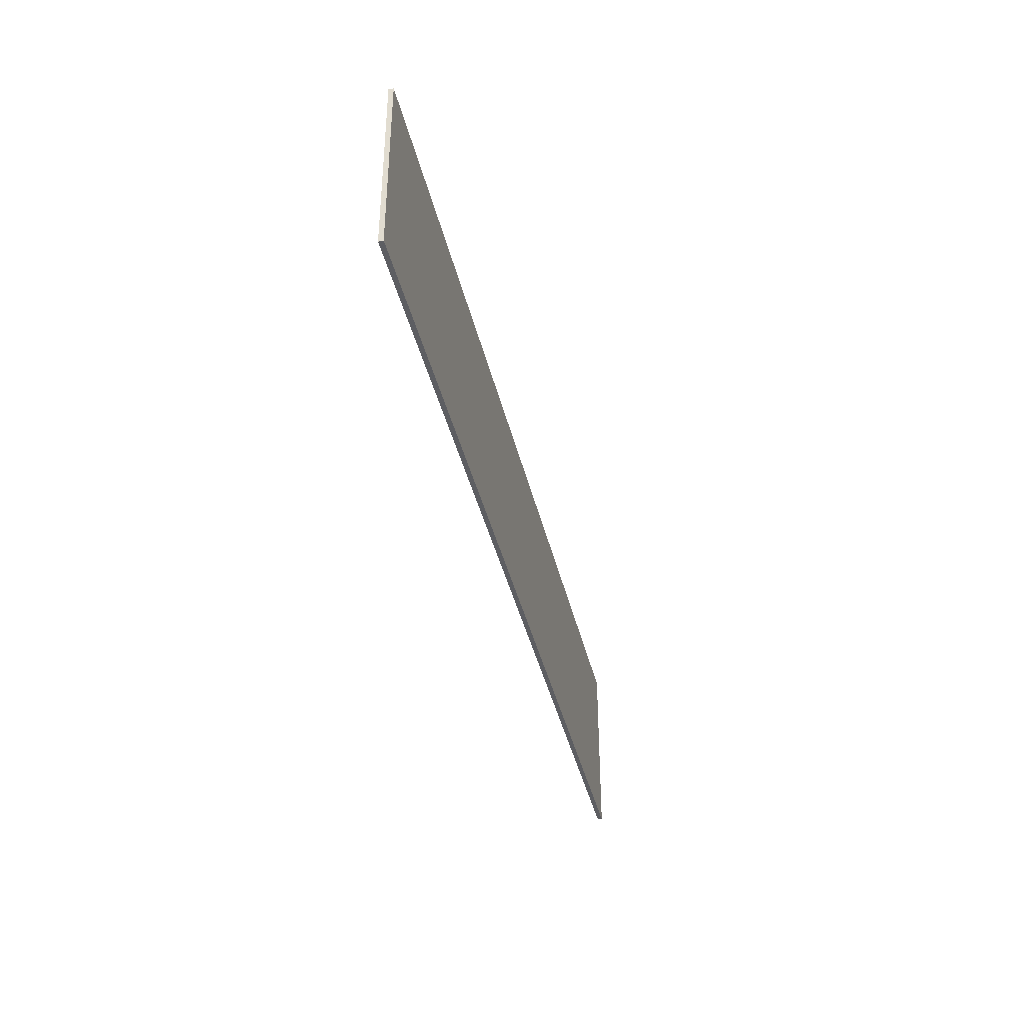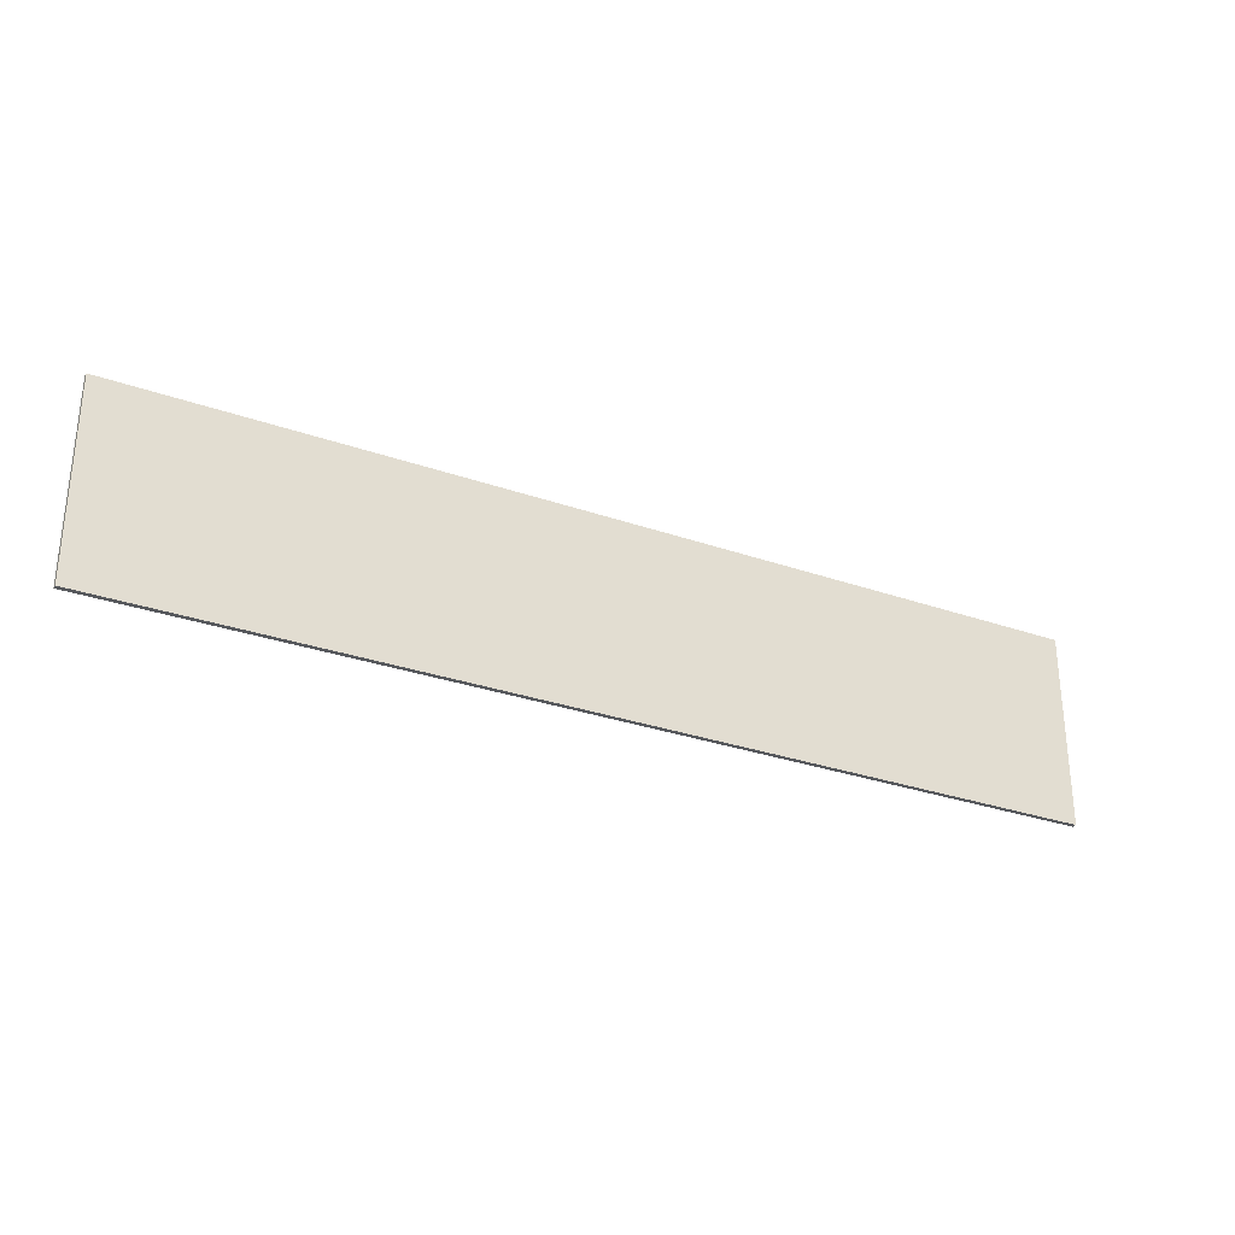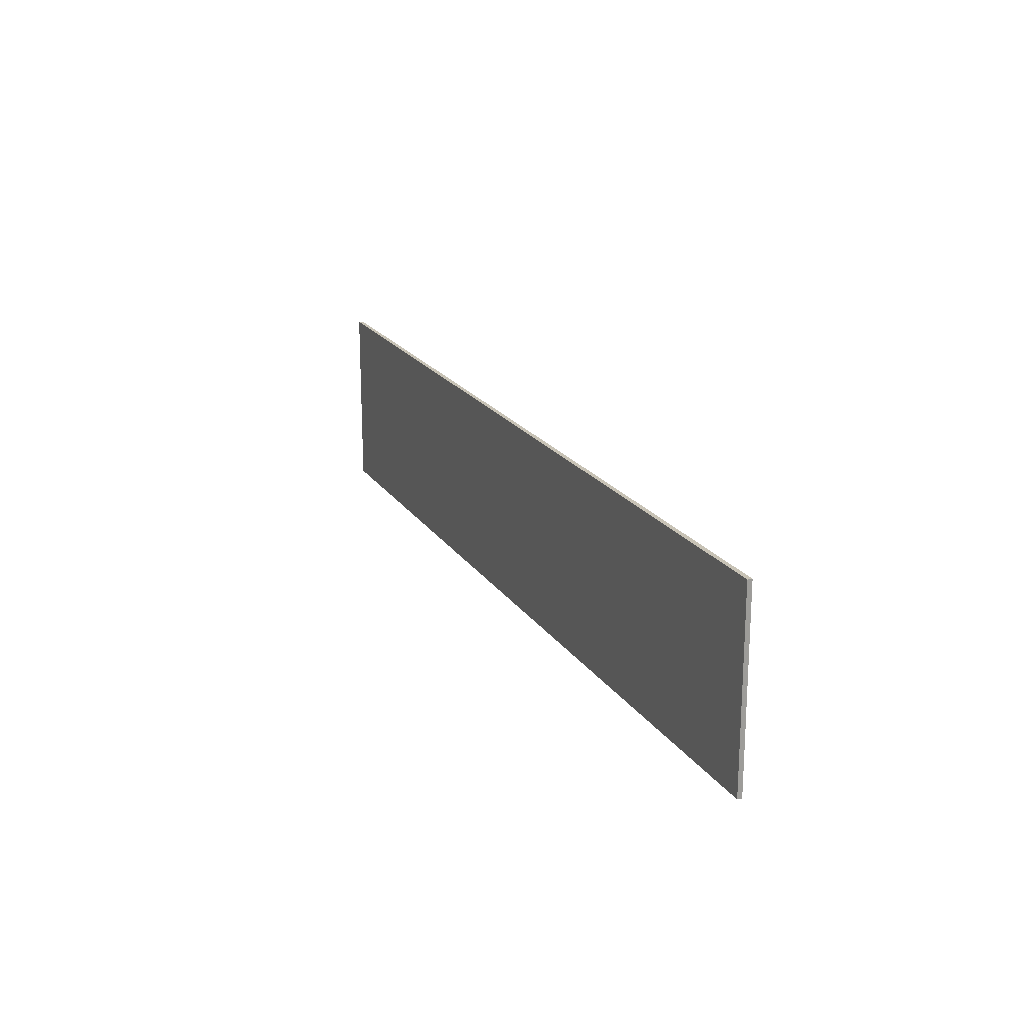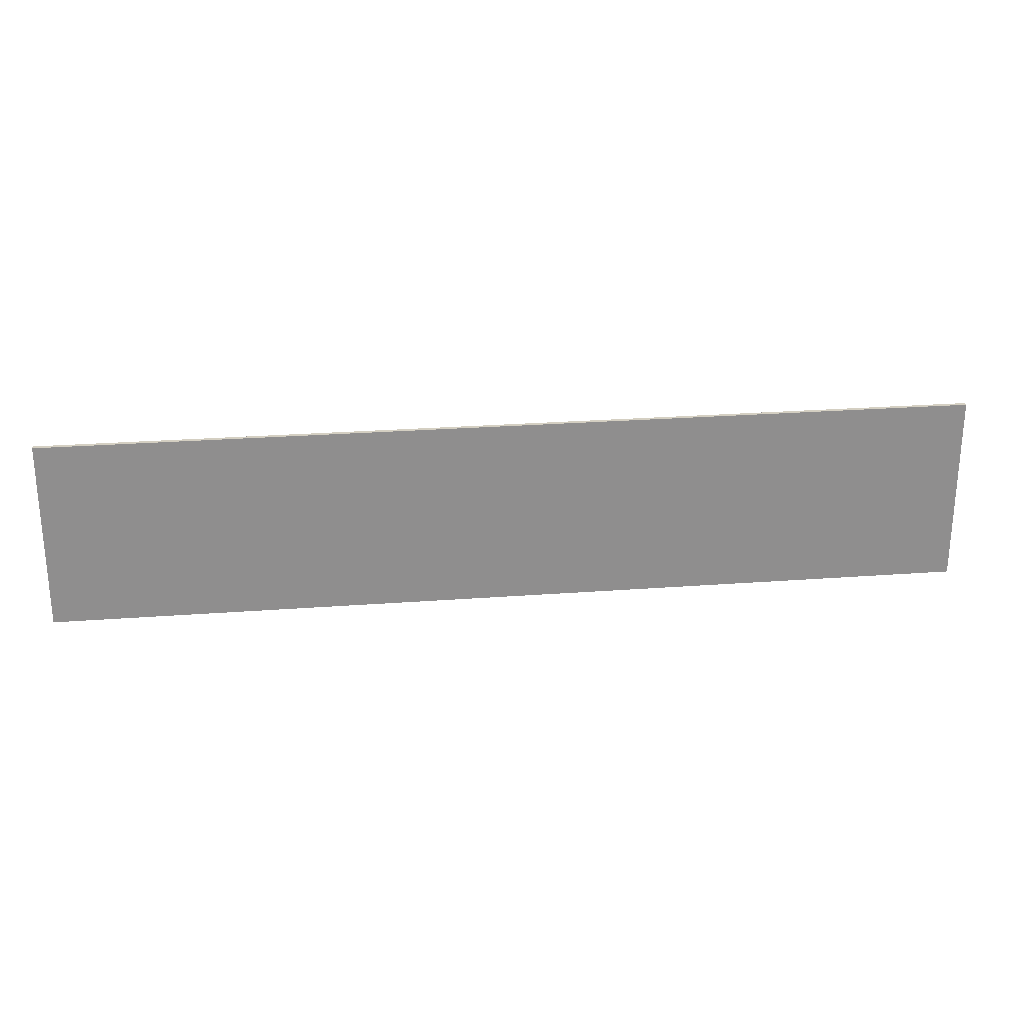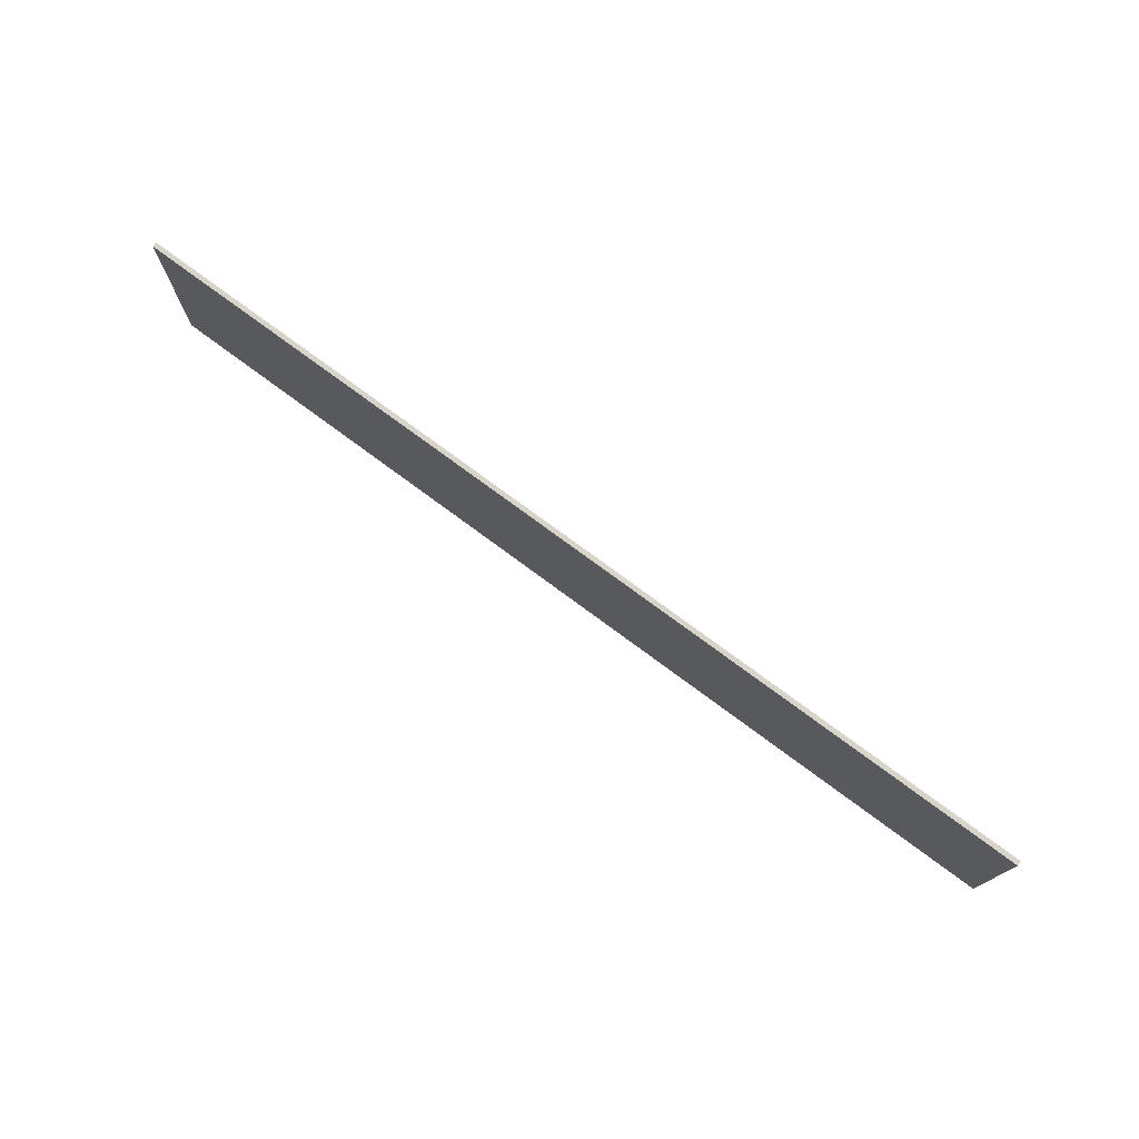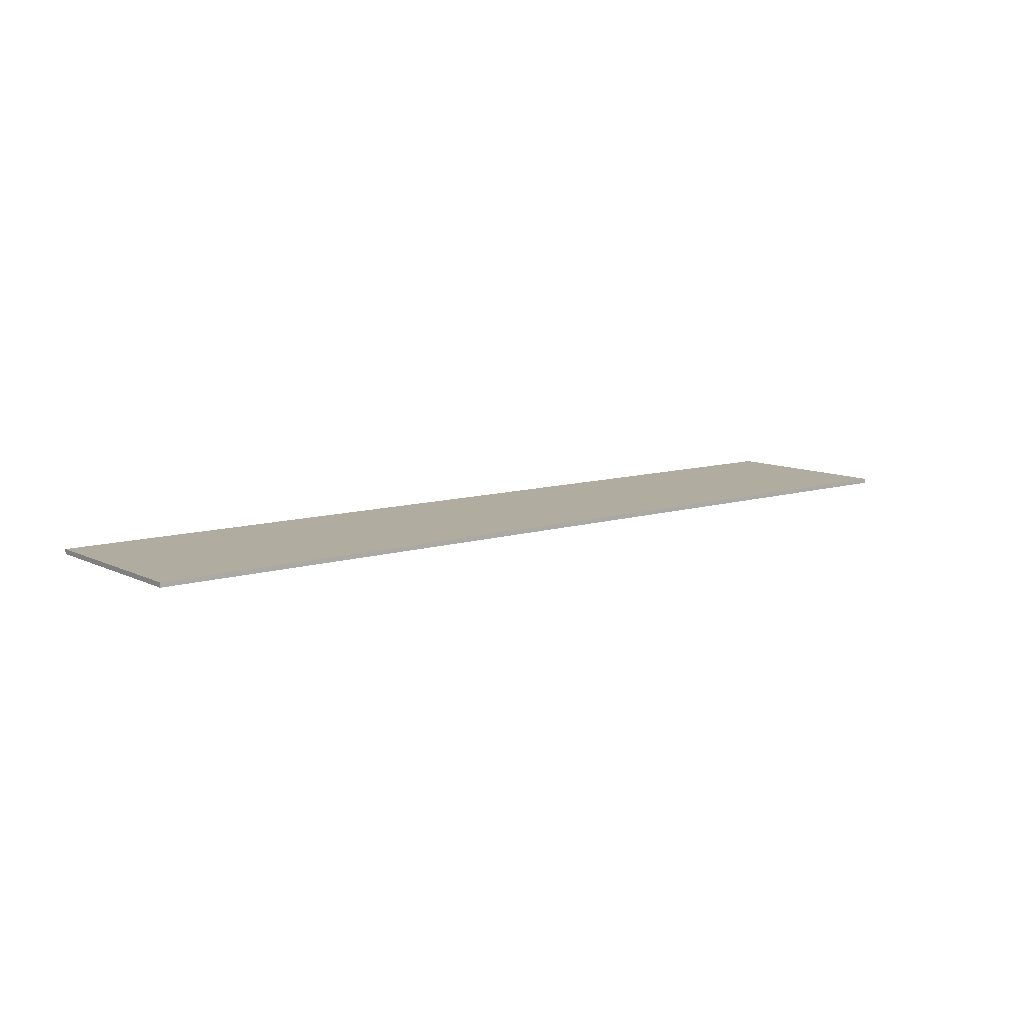
<metadata>
{"format":"obj","ext":"obj","renderer":"f3d","projection":"perspective","resolution":1024,"background":"white","views":[{"elev":-39.2,"azim":-77.2,"up":"+Z"},{"elev":-29.5,"azim":152.6,"up":"+Z"},{"elev":19.4,"azim":66.7,"up":"+Z"},{"elev":25.4,"azim":173.1,"up":"+Z"},{"elev":75.3,"azim":-143.4,"up":"+Z"},{"elev":9.9,"azim":-38.8,"up":"+Y"}]}
</metadata>
<code>
o
v -10 0 -9.686e-08
v -10 0 -0.1
v -10 0 -4.1
v -10 0.1 -9.686e-08
v -10 0.1 -0.1
v -10 0.1 -4.1
v 10 0 -9.686e-08
v 10 0 -0.1
v 10 0 -4.1
v 10 0.1 -9.686e-08
v 10 0.1 -0.1
v 10 0.1 -4.1
v -10 0 -9.686e-08
v -10 0.1 -9.686e-08
v -8.5 0 -9.686e-08
v -8.5 0.1 -9.686e-08
v -8 0 -9.686e-08
v -8 0.1 -9.686e-08
v -6.5 0 -9.686e-08
v -6.5 0.1 -9.686e-08
v -6 0 -9.686e-08
v -6 0.1 -9.686e-08
v -4.5 0 -9.686e-08
v -4.5 0.1 -9.686e-08
v -4 0 -9.686e-08
v -4 0.1 -9.686e-08
v -2.6 0 -9.686e-08
v -2.6 0.1 -9.686e-08
v -2 0 -9.686e-08
v -2 0.1 -9.686e-08
v -0.5 0 -9.686e-08
v -0.5 0.1 -9.686e-08
v 0.5 0 -9.686e-08
v 0.5 0.1 -9.686e-08
v 2 0 -9.686e-08
v 2 0.1 -9.686e-08
v 2.6 0 -9.686e-08
v 2.6 0.1 -9.686e-08
v 4 0 -9.686e-08
v 4 0.1 -9.686e-08
v 4.5 0 -9.686e-08
v 4.5 0.1 -9.686e-08
v 6 0 -9.686e-08
v 6 0.1 -9.686e-08
v 6.5 0 -9.686e-08
v 6.5 0.1 -9.686e-08
v 8 0 -9.686e-08
v 8 0.1 -9.686e-08
v 8.5 0 -9.686e-08
v 8.5 0.1 -9.686e-08
v 10 0 -9.686e-08
v 10 0.1 -9.686e-08
v -10 0 -4.1
v -10 0.1 -4.1
v 10 0 -4.1
v 10 0.1 -4.1
v -10 0 -9.686e-08
v -8.5 0 -9.686e-08
v -8 0 -9.686e-08
v -6.5 0 -9.686e-08
v -6 0 -9.686e-08
v -4.5 0 -9.686e-08
v -4 0 -9.686e-08
v -2.6 0 -9.686e-08
v -2 0 -9.686e-08
v -0.5 0 -9.686e-08
v 0.5 0 -9.686e-08
v 2 0 -9.686e-08
v 2.6 0 -9.686e-08
v 4 0 -9.686e-08
v 4.5 0 -9.686e-08
v 6 0 -9.686e-08
v 6.5 0 -9.686e-08
v 8 0 -9.686e-08
v 8.5 0 -9.686e-08
v 10 0 -9.686e-08
v -10 0 -0.1
v -8.5 0 -0.1
v -8 0 -0.1
v -6.5 0 -0.1
v -6 0 -0.1
v -4.5 0 -0.1
v -4 0 -0.1
v -2.6 0 -0.1
v -2 0 -0.1
v -0.5 0 -0.1
v 0.5 0 -0.1
v 2 0 -0.1
v 2.6 0 -0.1
v 4 0 -0.1
v 4.5 0 -0.1
v 6 0 -0.1
v 6.5 0 -0.1
v 8 0 -0.1
v 8.5 0 -0.1
v 10 0 -0.1
v -10 0 -4.1
v 10 0 -4.1
v -10 0.1 -9.686e-08
v -8.5 0.1 -9.686e-08
v -8 0.1 -9.686e-08
v -6.5 0.1 -9.686e-08
v -6 0.1 -9.686e-08
v -4.5 0.1 -9.686e-08
v -4 0.1 -9.686e-08
v -2.6 0.1 -9.686e-08
v -2 0.1 -9.686e-08
v -0.5 0.1 -9.686e-08
v 0.5 0.1 -9.686e-08
v 2 0.1 -9.686e-08
v 2.6 0.1 -9.686e-08
v 4 0.1 -9.686e-08
v 4.5 0.1 -9.686e-08
v 6 0.1 -9.686e-08
v 6.5 0.1 -9.686e-08
v 8 0.1 -9.686e-08
v 8.5 0.1 -9.686e-08
v 10 0.1 -9.686e-08
v -10 0.1 -0.1
v -8.5 0.1 -0.1
v -8 0.1 -0.1
v -6.5 0.1 -0.1
v -6 0.1 -0.1
v -4.5 0.1 -0.1
v -4 0.1 -0.1
v -2.6 0.1 -0.1
v -2 0.1 -0.1
v -0.5 0.1 -0.1
v 0.5 0.1 -0.1
v 2 0.1 -0.1
v 2.6 0.1 -0.1
v 4 0.1 -0.1
v 4.5 0.1 -0.1
v 6 0.1 -0.1
v 6.5 0.1 -0.1
v 8 0.1 -0.1
v 8.5 0.1 -0.1
v 10 0.1 -0.1
v -10 0.1 -4.1
v 10 0.1 -4.1
f 4 2 1
f 5 3 2
f 5 2 4
f 6 3 5
f 7 8 10
f 8 9 11
f 10 8 11
f 11 9 12
f 15 14 13
f 16 14 15
f 17 16 15
f 18 16 17
f 19 18 17
f 20 18 19
f 21 20 19
f 22 20 21
f 23 22 21
f 24 22 23
f 25 24 23
f 26 24 25
f 27 26 25
f 28 26 27
f 29 28 27
f 30 28 29
f 31 30 29
f 32 30 31
f 33 32 31
f 34 32 33
f 35 34 33
f 36 34 35
f 37 36 35
f 38 36 37
f 39 38 37
f 40 38 39
f 41 40 39
f 42 40 41
f 43 42 41
f 44 42 43
f 45 44 43
f 46 44 45
f 47 46 45
f 48 46 47
f 49 48 47
f 50 48 49
f 51 50 49
f 52 50 51
f 53 54 55
f 55 54 56
f 77 58 57
f 78 59 58
f 78 58 77
f 79 60 59
f 79 59 78
f 80 61 60
f 80 60 79
f 81 62 61
f 81 61 80
f 82 63 62
f 82 62 81
f 83 64 63
f 83 63 82
f 84 65 64
f 84 64 83
f 85 66 65
f 85 65 84
f 86 67 66
f 86 66 85
f 87 68 67
f 87 67 86
f 88 69 68
f 88 68 87
f 89 70 69
f 89 69 88
f 90 71 70
f 90 70 89
f 91 72 71
f 91 71 90
f 92 73 72
f 92 72 91
f 93 74 73
f 93 73 92
f 94 75 74
f 94 74 93
f 95 76 75
f 95 75 94
f 96 76 95
f 97 94 93
f 97 78 77
f 97 96 95
f 97 95 94
f 97 93 92
f 97 92 91
f 97 91 90
f 97 90 89
f 97 89 88
f 97 88 87
f 97 87 86
f 97 86 85
f 97 85 84
f 97 84 83
f 97 83 82
f 97 82 81
f 97 81 80
f 97 80 79
f 97 79 78
f 98 96 97
f 99 100 119
f 100 101 120
f 119 100 120
f 101 102 121
f 120 101 121
f 102 103 122
f 121 102 122
f 103 104 123
f 122 103 123
f 104 105 124
f 123 104 124
f 105 106 125
f 124 105 125
f 106 107 126
f 125 106 126
f 107 108 127
f 126 107 127
f 108 109 128
f 127 108 128
f 109 110 129
f 128 109 129
f 110 111 130
f 129 110 130
f 111 112 131
f 130 111 131
f 112 113 132
f 131 112 132
f 113 114 133
f 132 113 133
f 114 115 134
f 133 114 134
f 115 116 135
f 134 115 135
f 116 117 136
f 135 116 136
f 117 118 137
f 136 117 137
f 137 118 138
f 135 136 139
f 119 120 139
f 137 138 139
f 136 137 139
f 134 135 139
f 133 134 139
f 132 133 139
f 131 132 139
f 130 131 139
f 129 130 139
f 128 129 139
f 127 128 139
f 126 127 139
f 125 126 139
f 124 125 139
f 123 124 139
f 122 123 139
f 121 122 139
f 120 121 139
f 139 138 140

</code>
